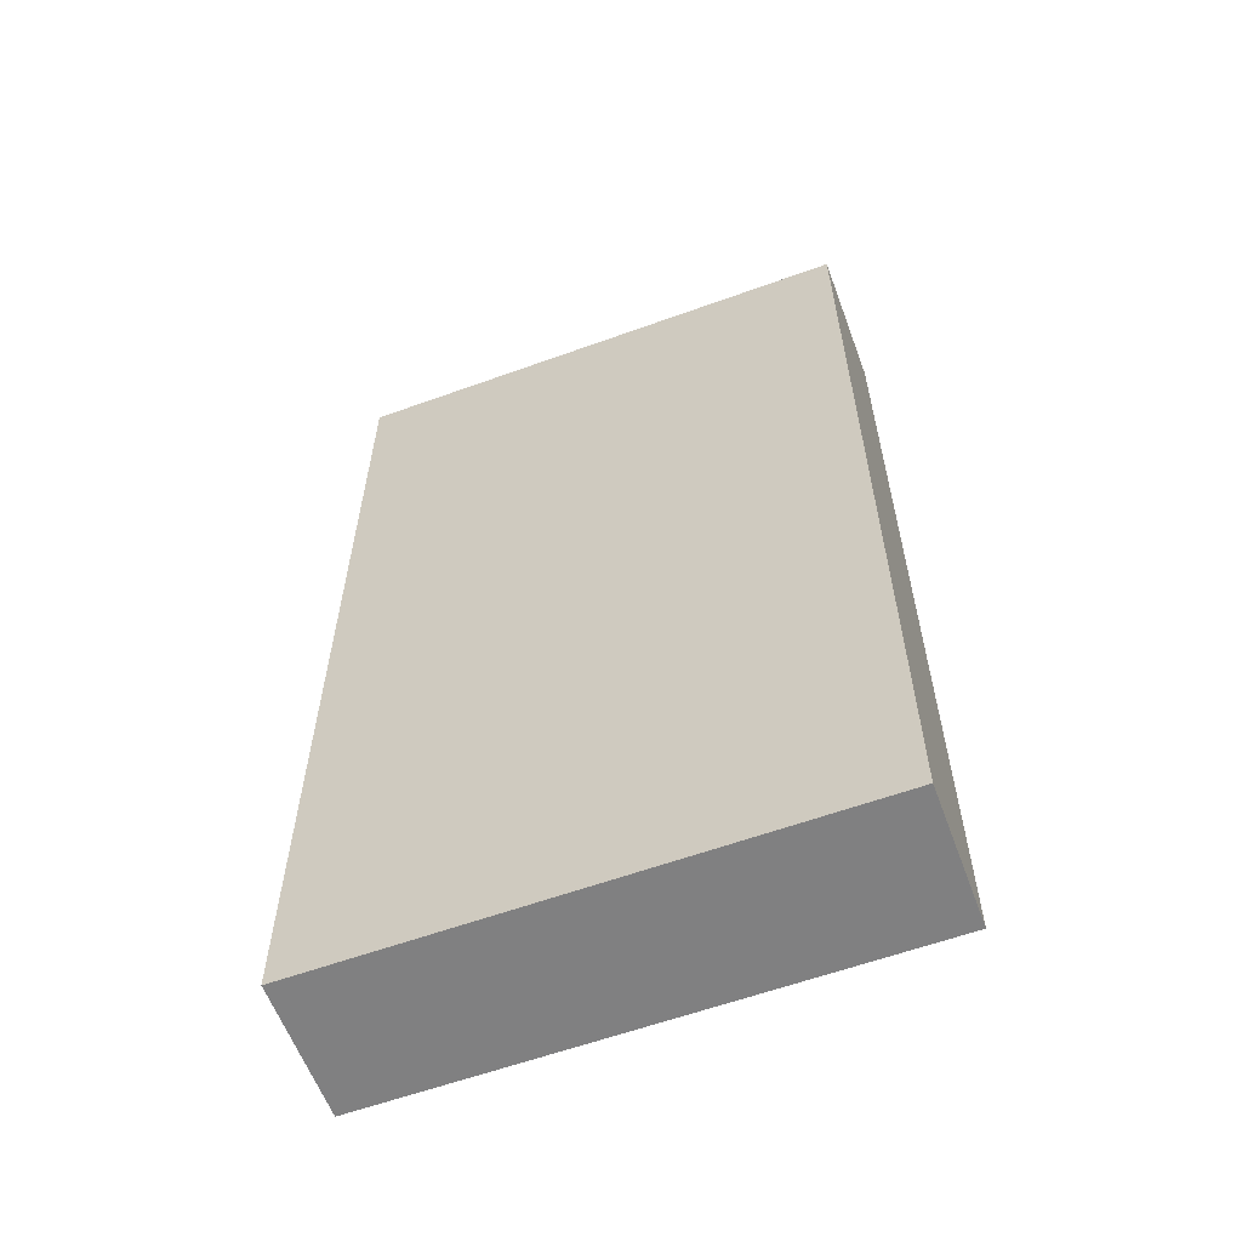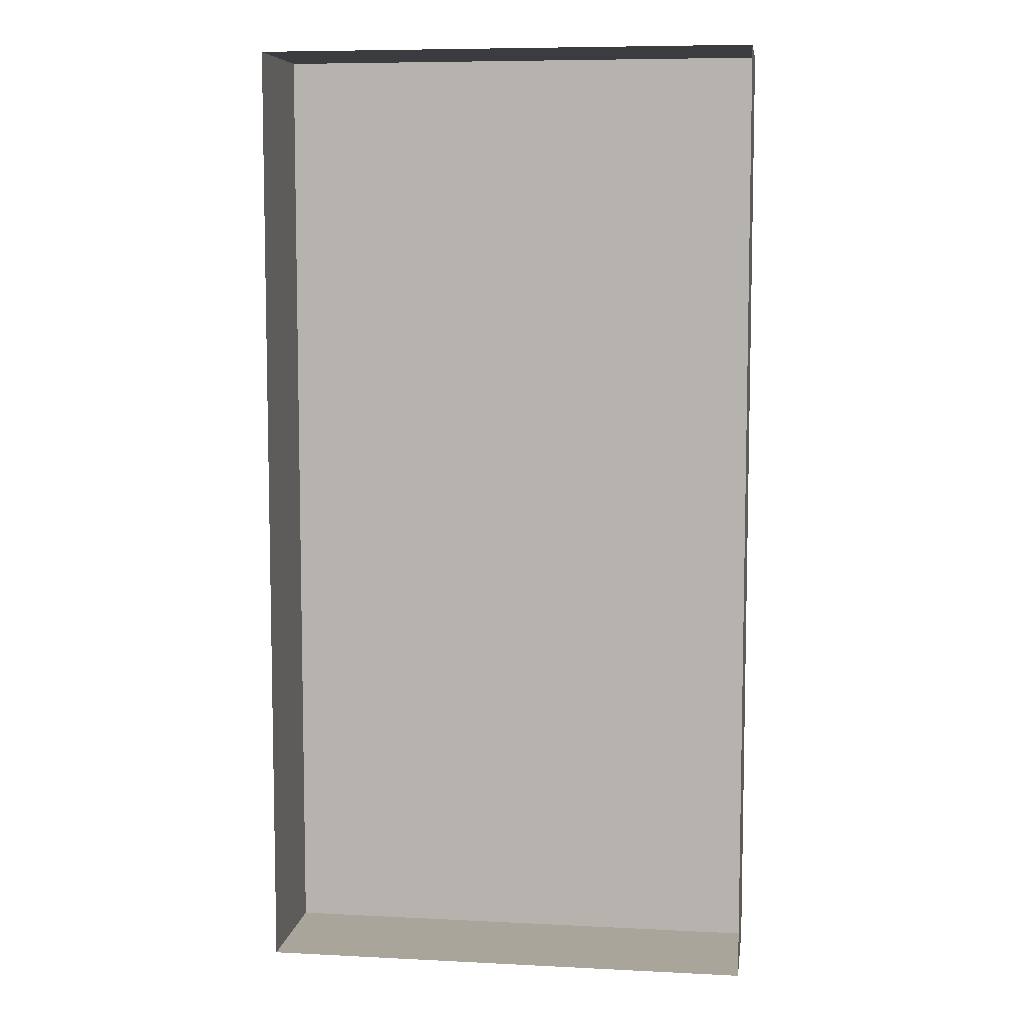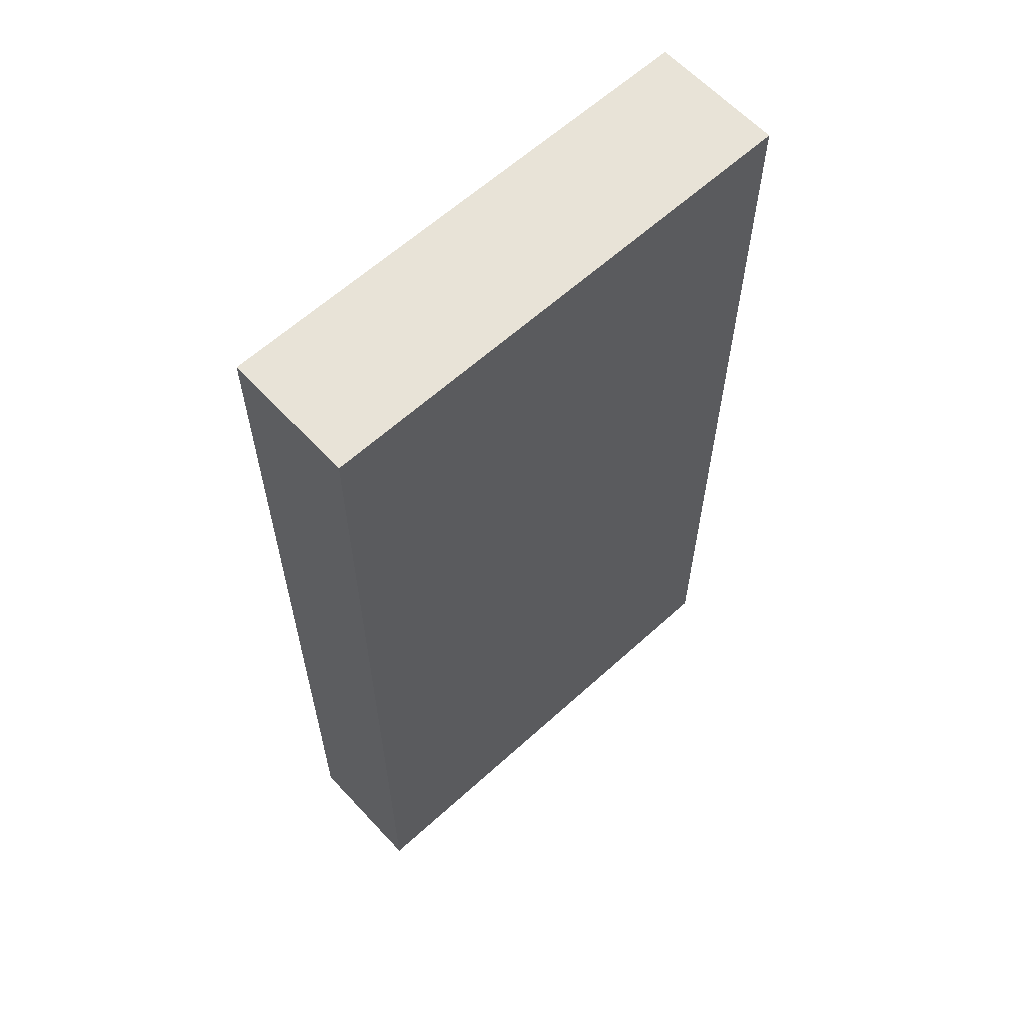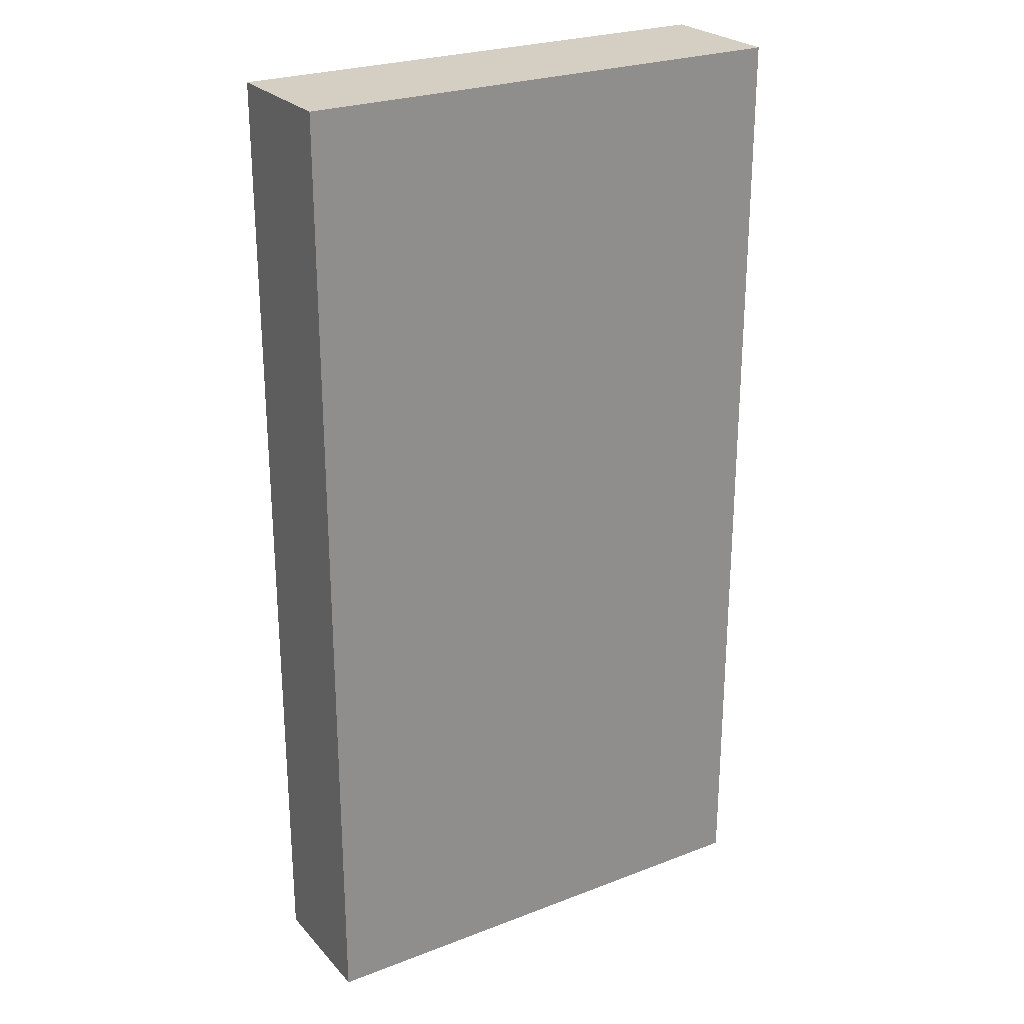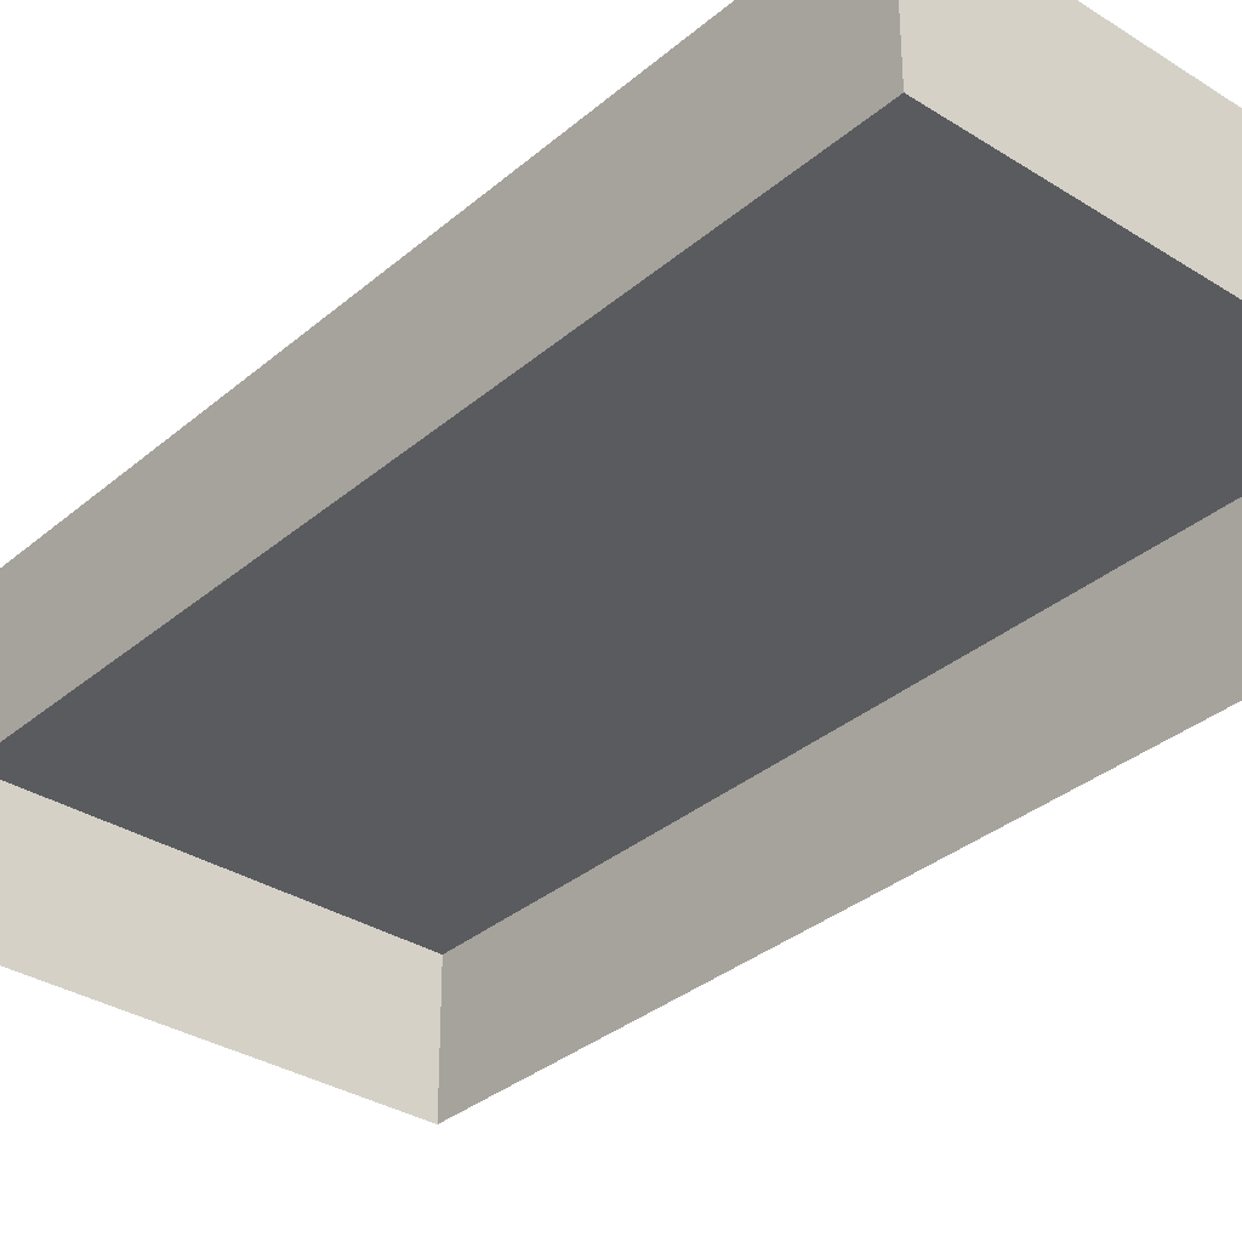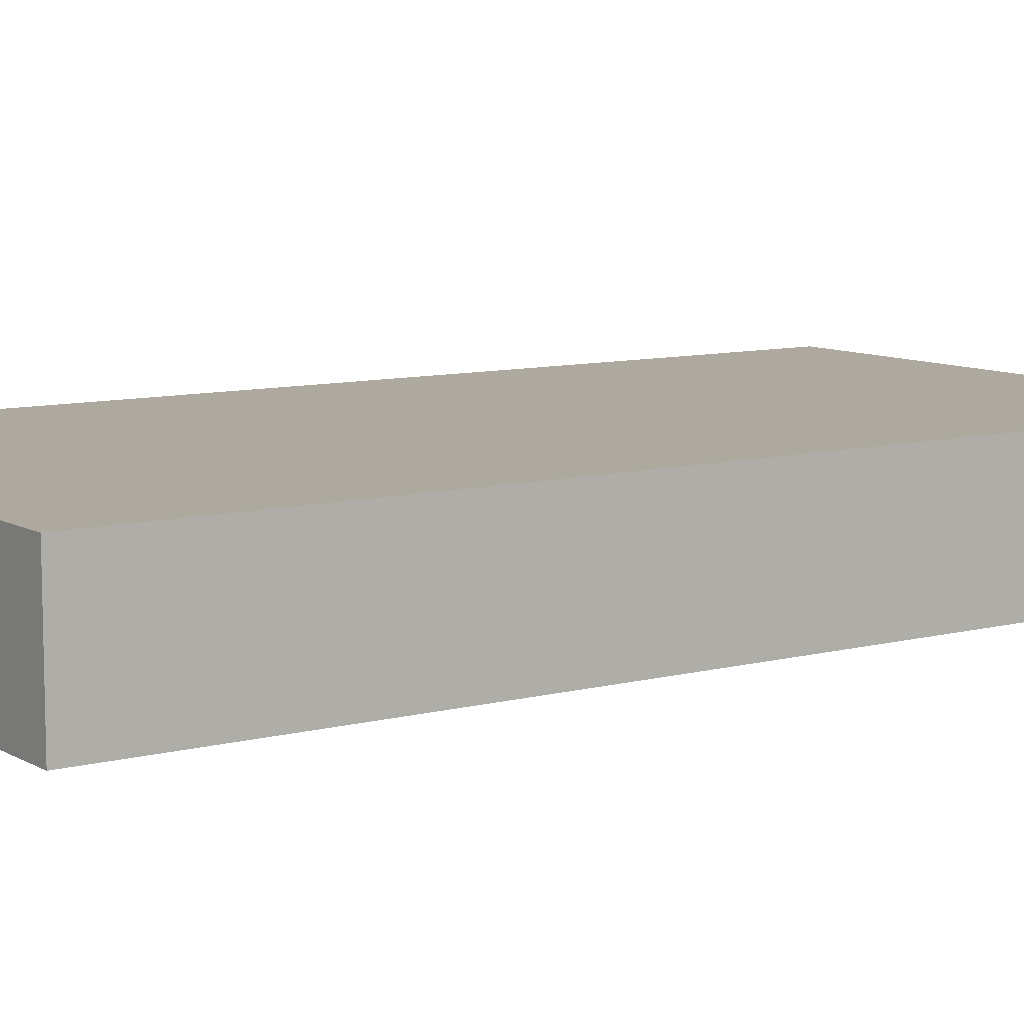
<metadata>
{"format":"obj","ext":"obj","renderer":"f3d","projection":"perspective","resolution":1024,"background":"white","views":[{"elev":-60.2,"azim":-159.7,"up":"+Z"},{"elev":7.5,"azim":8.1,"up":"+Z"},{"elev":61.8,"azim":137.3,"up":"+Z"},{"elev":25.5,"azim":148.4,"up":"+Z"},{"elev":-33.3,"azim":139.1,"up":"+Y"},{"elev":9.1,"azim":-124.7,"up":"+Y"}]}
</metadata>
<code>
o Group19/mesh47/mesh47-geometry#mesh47-geometry
v -0.3276 0.1335 0.2517
v -0.3772 0.1335 0.1565
v -0.3772 0.1335 0.2517
v -0.3276 0.1335 0.1565
v -0.3772 0.1205 0.2517
v -0.3276 0.1205 0.1565
v -0.3772 0.1205 0.1565
v -0.3276 0.1205 0.2517
f 1 2 3
f 2 1 4
f 3 2 1
f 4 1 2
f 2 5 3
f 3 5 2
f 5 1 3
f 3 1 5
f 1 6 4
f 4 6 1
f 6 2 4
f 4 2 6
f 5 2 7
f 7 2 5
f 1 5 8
f 8 5 1
f 6 1 8
f 8 1 6
f 2 6 7
f 7 6 2

</code>
